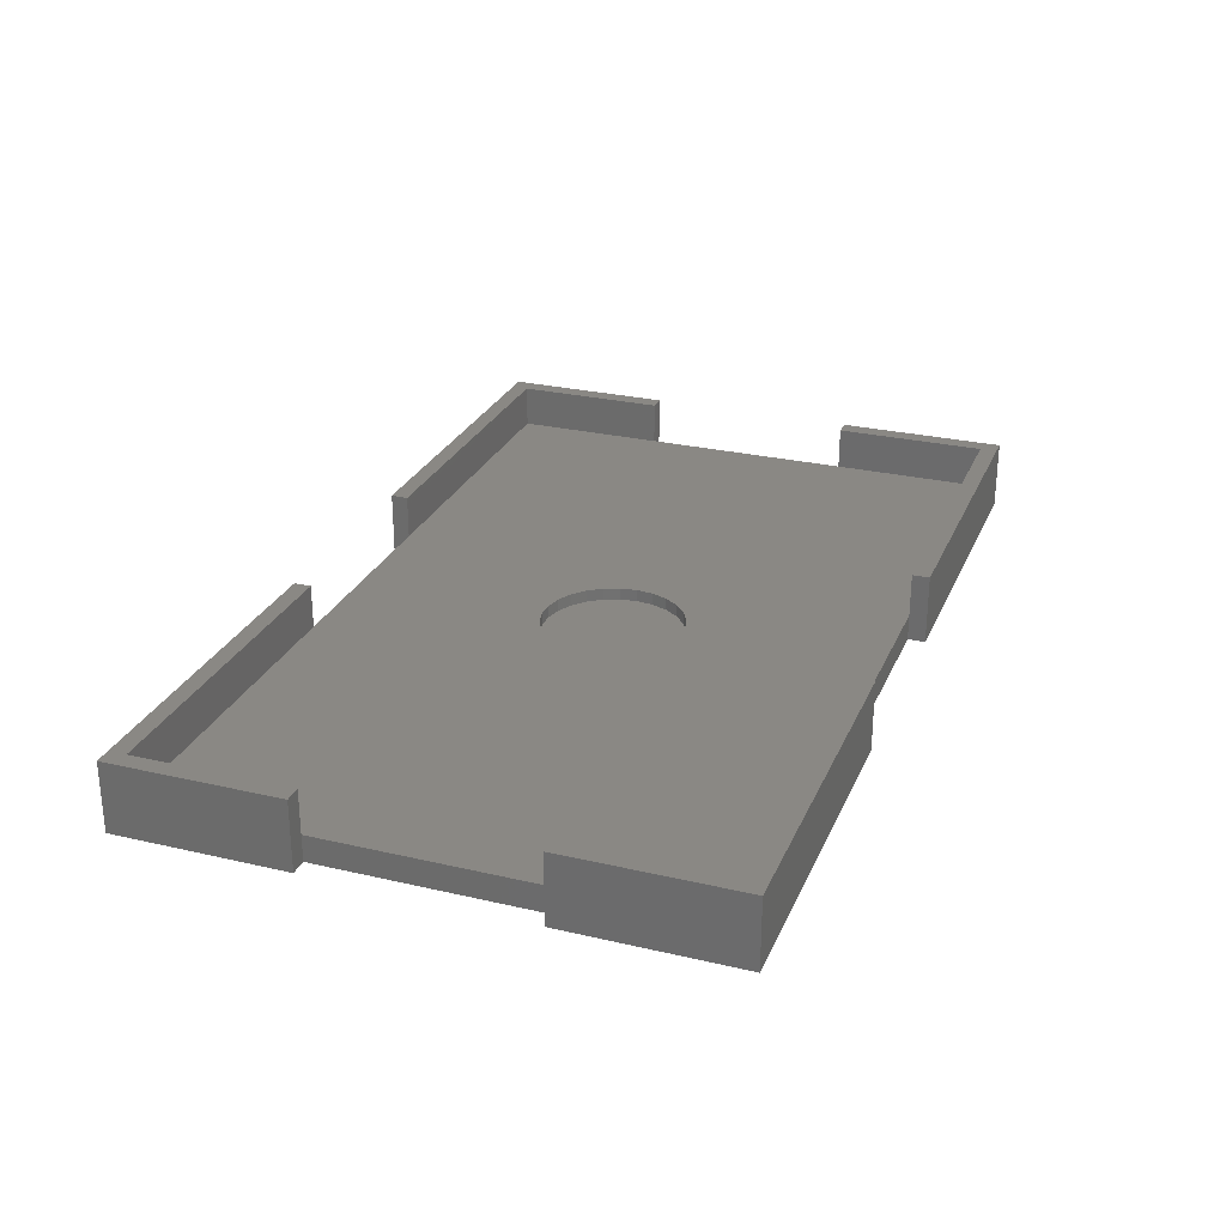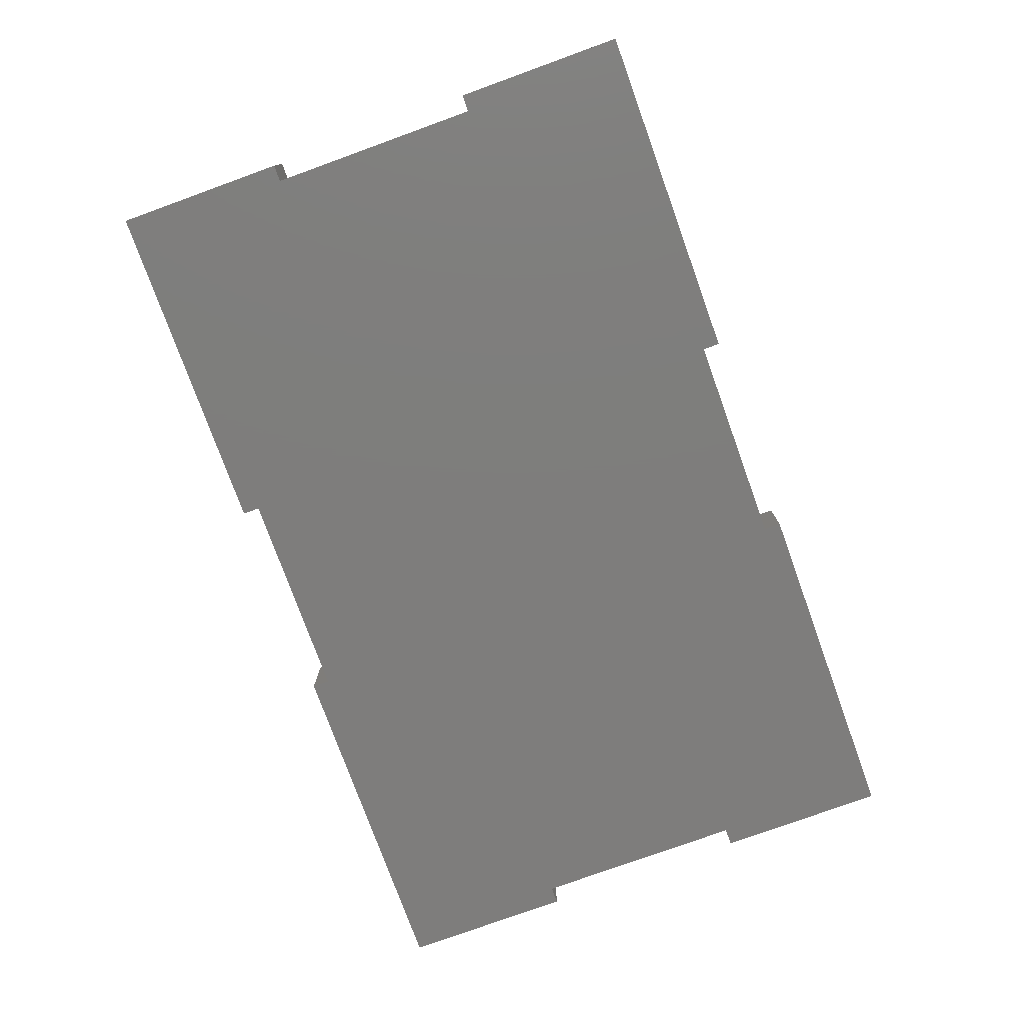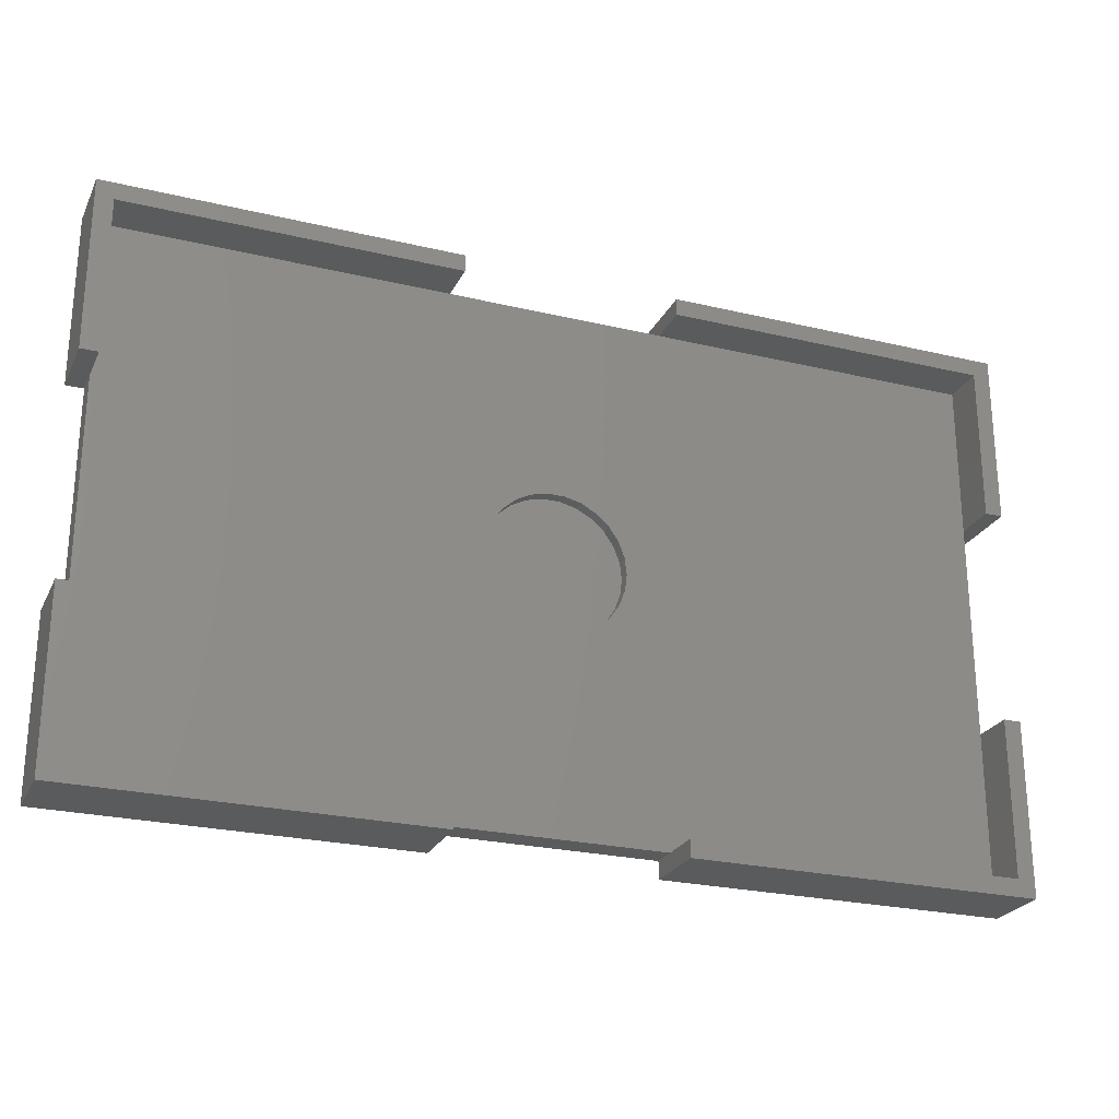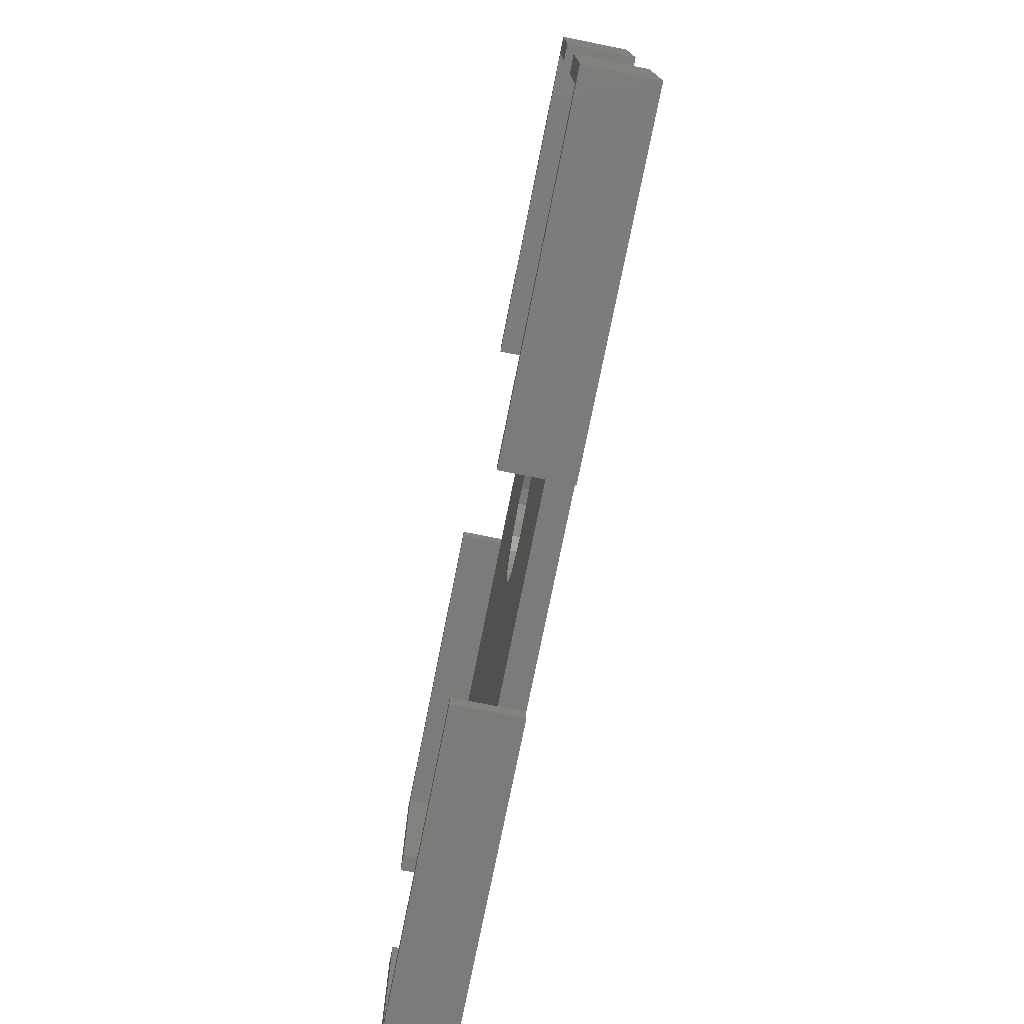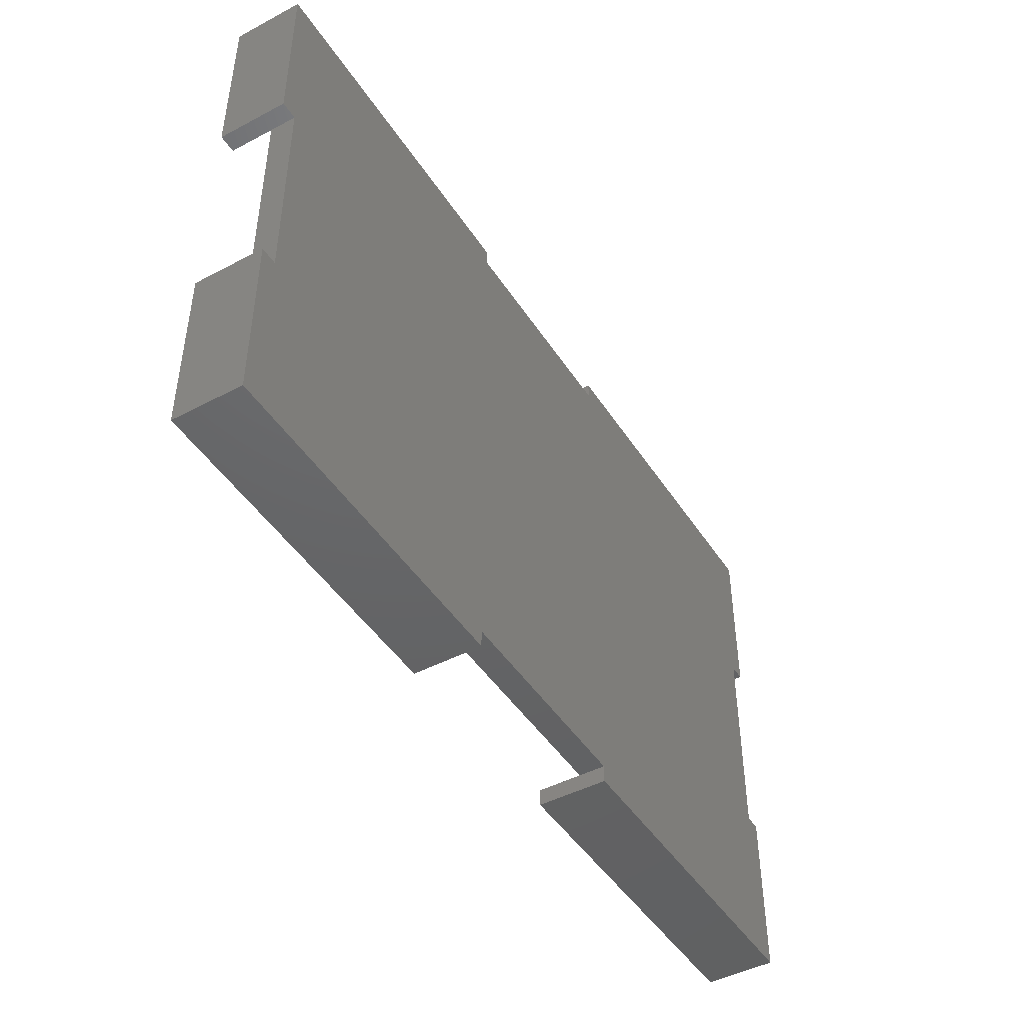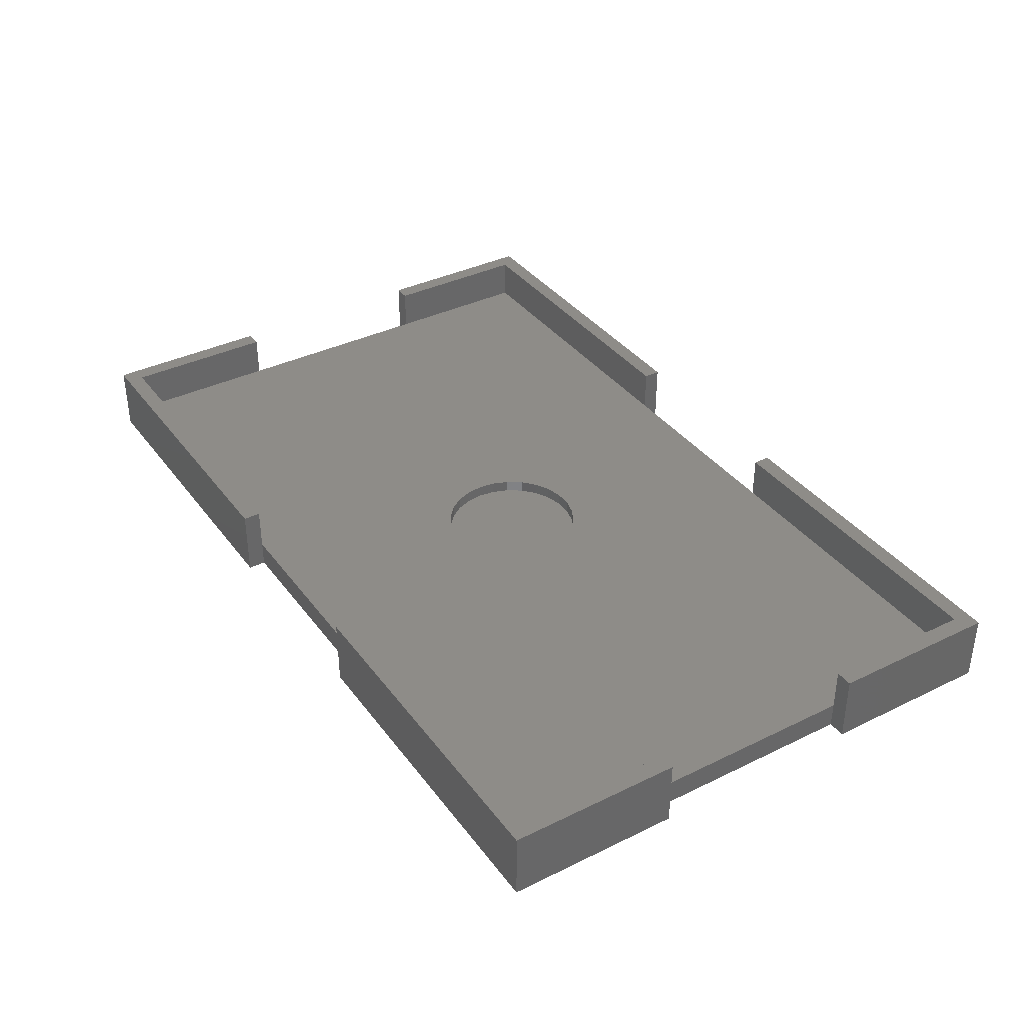
<metadata>
{"format":"stl","ext":"stl","renderer":"f3d","projection":"perspective","resolution":1024,"background":"white","views":[{"elev":27.1,"azim":-70.1,"up":"+Z"},{"elev":-77.3,"azim":109.9,"up":"+Z"},{"elev":-24.9,"azim":-21.2,"up":"+Y"},{"elev":-74.9,"azim":78.7,"up":"+Y"},{"elev":-46.0,"azim":121.2,"up":"+Y"},{"elev":37.1,"azim":57.8,"up":"+Z"}]}
</metadata>
<code>
# stl→obj: 108 verts, 212 faces
v 0 0 0
v 0 20 8
v 0 20 0
v 0 0 8
v 0 45 0
v 0 65 8
v 0 65 0
v 0 45 8
v 2 20 8
v 2 2 8
v 40 0 8
v 40 2 8
v 103 2 8
v 105 20 8
v 103 20 8
v 105 0 8
v 65 0 8
v 65 2 8
v 105 65 8
v 103 63 8
v 105 45 8
v 65 65 8
v 65 63 8
v 103 45 8
v 40 65 8
v 2 63 8
v 40 63 8
v 2 45 8
v 105 20 0
v 105 0 0
v 105 65 0
v 105 45 0
v 103 20 0
v 65 2 0
v 65 0 0
v 103 45 0
v 65 63 0
v 65 65 0
v 40 2 0
v 40 0 0
v 2 20 0
v 40 63 0
v 2 45 0
v 40 65 0
v 2 20 3
v 2 2 3
v 2 63 3
v 2 45 3
v 103 2 3
v 103 20 3
v 103 45 3
v 103 63 3
v 65 63 3
v 40 63 3
v 60.62 32.5 3
v 60.39 34.44 3
v 59.69 36.28 3
v 59.69 28.72 3
v 60.39 30.56 3
v 58.58 37.89 3
v 57.12 39.19 3
v 55.38 40.1 3
v 53.48 40.57 3
v 51.52 40.57 3
v 49.62 40.1 3
v 47.88 39.19 3
v 45.31 36.28 3
v 44.61 34.44 3
v 46.42 37.89 3
v 65 2 3
v 58.58 27.11 3
v 57.12 25.81 3
v 55.38 24.9 3
v 53.48 24.43 3
v 51.52 24.43 3
v 40 2 3
v 49.62 24.9 3
v 47.88 25.81 3
v 46.42 27.11 3
v 44.38 32.5 3
v 45.31 28.72 3
v 44.61 30.56 3
v 60.62 32.5 1.6
v 60.39 34.44 1.6
v 49.62 40.1 1.6
v 51.52 40.57 1.6
v 55.38 24.9 1.6
v 53.48 24.43 1.6
v 55.38 40.1 1.6
v 57.12 39.19 1.6
v 53.48 40.57 1.6
v 46.42 37.89 1.6
v 45.31 36.28 1.6
v 44.61 34.44 1.6
v 47.88 39.19 1.6
v 59.69 28.72 1.6
v 60.39 30.56 1.6
v 59.69 36.28 1.6
v 58.58 37.89 1.6
v 58.58 27.11 1.6
v 57.12 25.81 1.6
v 51.52 24.43 1.6
v 49.62 24.9 1.6
v 47.88 25.81 1.6
v 46.42 27.11 1.6
v 45.31 28.72 1.6
v 44.61 30.56 1.6
v 44.38 32.5 1.6
f 1 2 3
f 2 1 4
f 5 6 7
f 6 5 8
f 9 2 10
f 10 11 12
f 10 4 11
f 4 10 2
f 13 14 15
f 14 13 16
f 17 13 18
f 13 17 16
f 19 20 21
f 22 20 19
f 20 22 23
f 21 20 24
f 25 26 27
f 6 26 25
f 8 26 6
f 26 8 28
f 16 29 14
f 29 16 30
f 21 31 19
f 31 21 32
f 30 33 29
f 30 34 33
f 34 30 35
f 36 31 32
f 33 34 36
f 37 36 34
f 36 37 31
f 31 37 38
f 1 39 40
f 39 41 42
f 43 42 41
f 39 1 41
f 41 1 3
f 39 37 34
f 37 39 42
f 7 42 43
f 7 43 5
f 42 7 44
f 1 11 4
f 11 1 40
f 35 16 17
f 16 35 30
f 31 22 19
f 22 31 38
f 44 6 25
f 6 44 7
f 10 45 9
f 45 10 46
f 28 47 26
f 47 28 48
f 41 48 43
f 48 41 45
f 49 15 50
f 15 49 13
f 51 20 52
f 20 51 24
f 50 36 51
f 36 50 33
f 53 20 23
f 20 53 52
f 47 27 26
f 27 47 54
f 37 54 53
f 54 37 42
f 53 51 52
f 55 51 56
f 51 53 57
f 51 55 50
f 58 50 59
f 59 50 55
f 51 57 56
f 53 60 57
f 53 61 60
f 53 62 61
f 53 63 62
f 53 64 63
f 54 64 53
f 64 54 65
f 65 54 66
f 67 48 68
f 48 67 54
f 69 54 67
f 66 54 69
f 70 50 58
f 50 70 49
f 71 70 58
f 72 70 71
f 73 70 72
f 74 70 73
f 75 70 74
f 76 75 77
f 76 77 78
f 76 78 79
f 68 48 80
f 75 76 70
f 81 76 79
f 45 81 82
f 45 80 48
f 48 54 47
f 80 45 82
f 81 45 76
f 76 45 46
f 76 10 12
f 10 76 46
f 49 18 13
f 18 49 70
f 39 70 76
f 70 39 34
f 11 76 12
f 40 76 11
f 76 40 39
f 35 70 34
f 17 70 35
f 70 17 18
f 54 25 27
f 25 54 44
f 44 54 42
f 53 38 37
f 38 53 22
f 22 53 23
f 8 48 28
f 5 48 8
f 48 5 43
f 45 2 9
f 3 45 41
f 45 3 2
f 14 50 15
f 29 50 14
f 50 29 33
f 51 21 24
f 32 51 36
f 51 32 21
f 83 56 84
f 56 83 55
f 85 64 65
f 64 85 86
f 87 74 73
f 74 87 88
f 89 61 62
f 61 89 90
f 91 62 63
f 62 91 89
f 67 92 69
f 92 67 93
f 68 93 67
f 93 68 94
f 92 66 69
f 66 92 95
f 96 59 97
f 59 96 58
f 98 60 99
f 60 98 57
f 84 57 98
f 57 84 56
f 90 60 61
f 60 90 99
f 86 63 64
f 63 86 91
f 84 97 83
f 98 97 84
f 98 96 97
f 99 96 98
f 99 100 96
f 90 100 99
f 90 101 100
f 89 101 90
f 89 87 101
f 91 87 89
f 91 88 87
f 86 88 91
f 86 102 88
f 85 102 86
f 85 103 102
f 95 103 85
f 95 104 103
f 92 104 95
f 92 105 104
f 93 105 92
f 93 106 105
f 94 106 93
f 94 107 106
f 107 94 108
f 80 94 68
f 94 80 108
f 95 65 66
f 65 95 85
f 97 55 83
f 55 97 59
f 100 58 96
f 58 100 71
f 82 108 80
f 108 82 107
f 102 77 75
f 77 102 103
f 104 79 78
f 79 104 105
f 81 107 82
f 107 81 106
f 101 73 72
f 73 101 87
f 88 75 74
f 75 88 102
f 103 78 77
f 78 103 104
f 79 106 81
f 106 79 105
f 100 72 71
f 72 100 101

</code>
